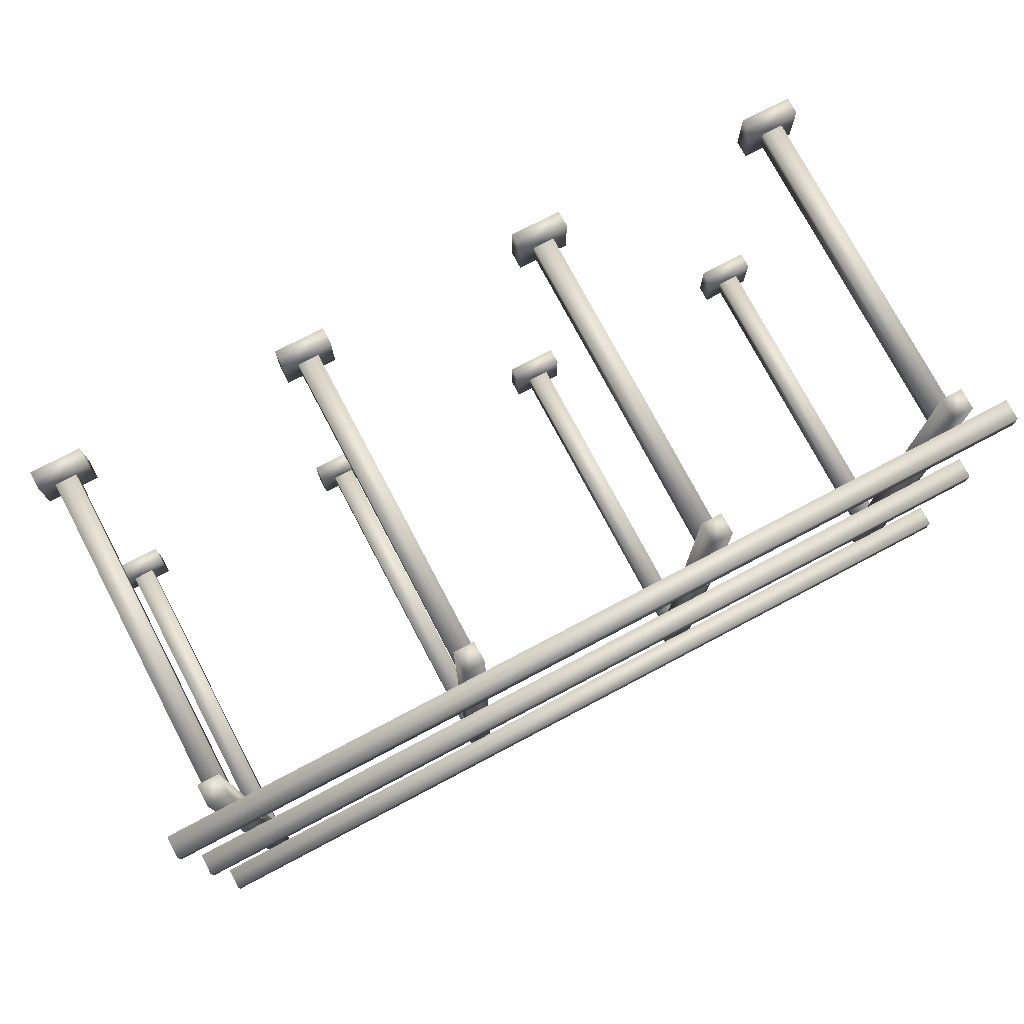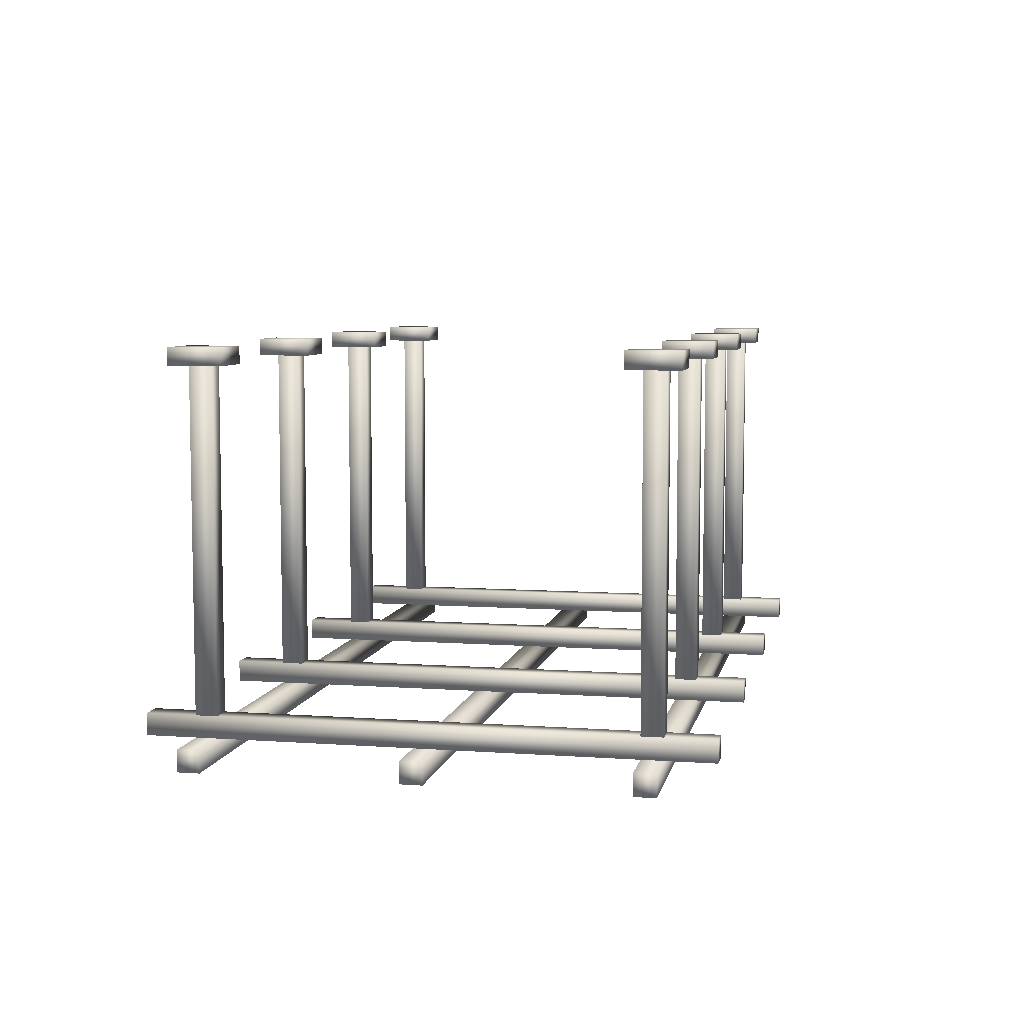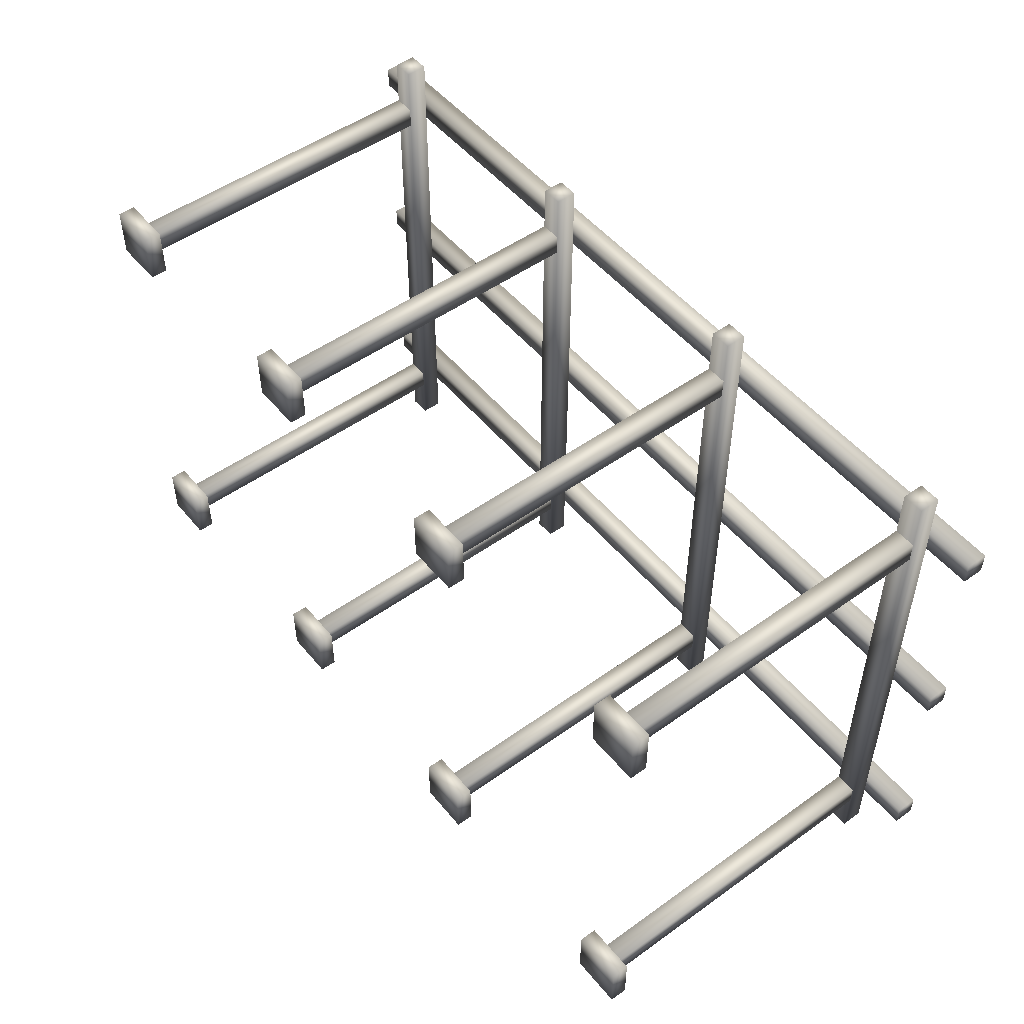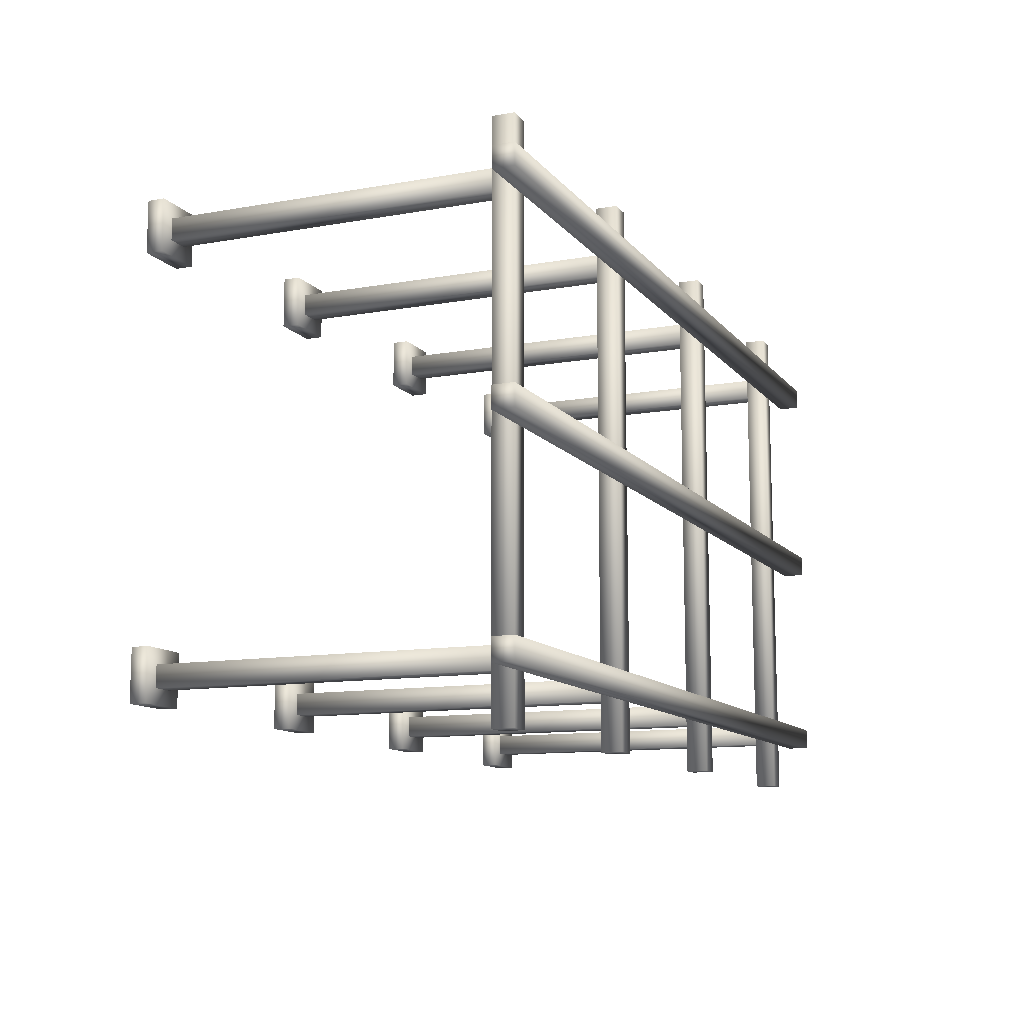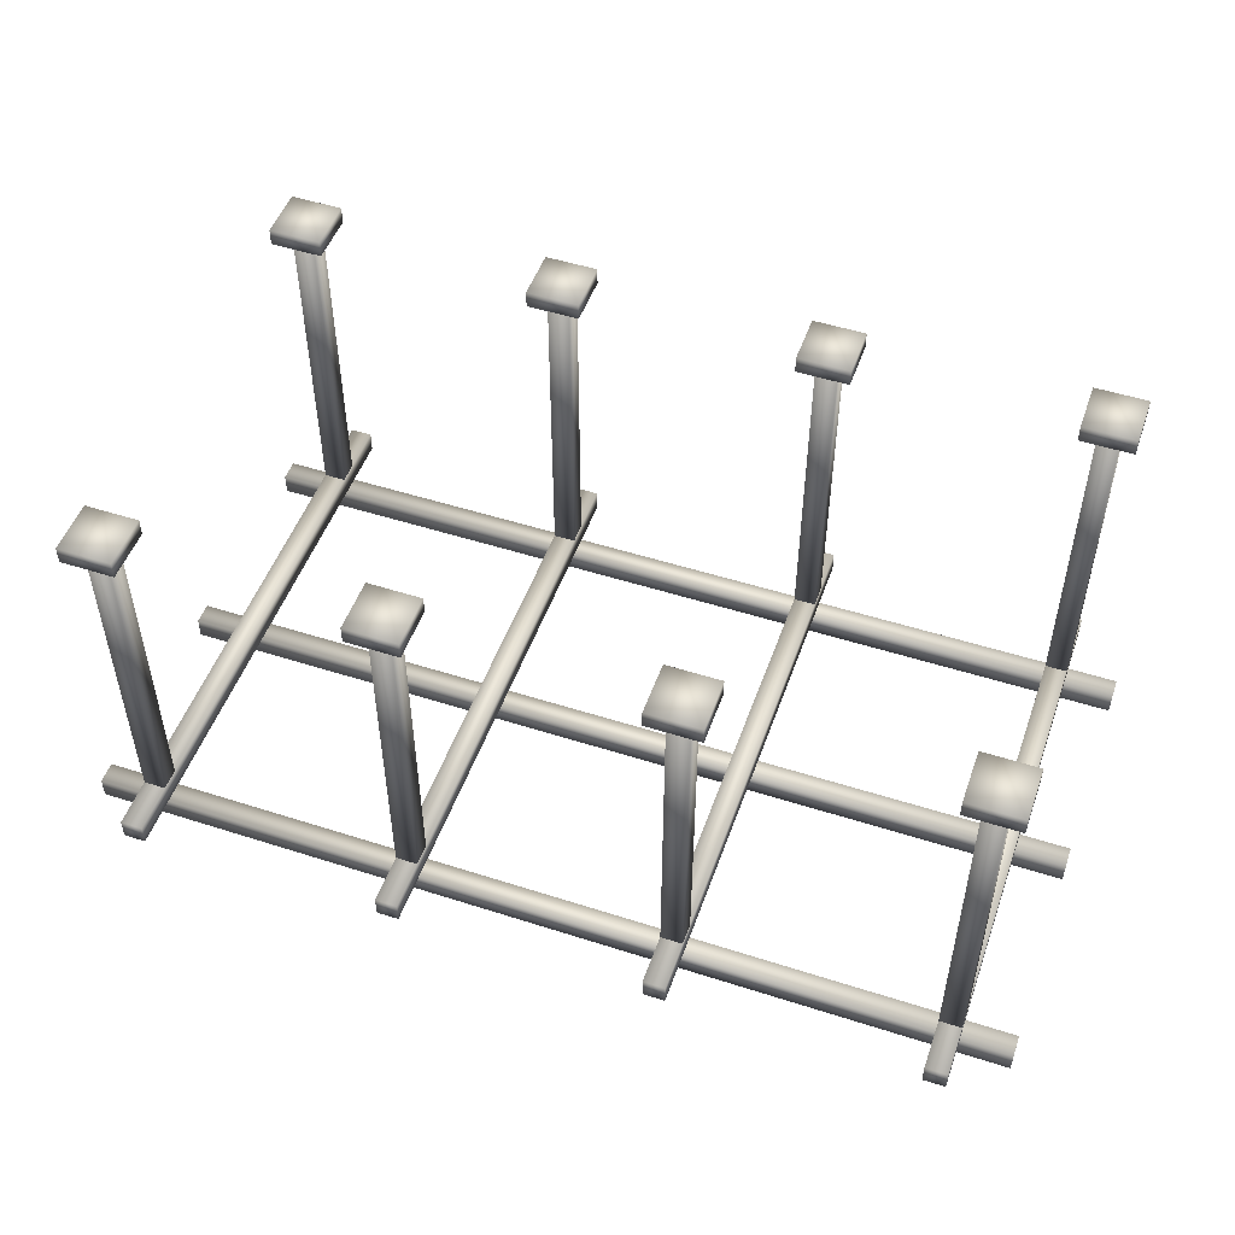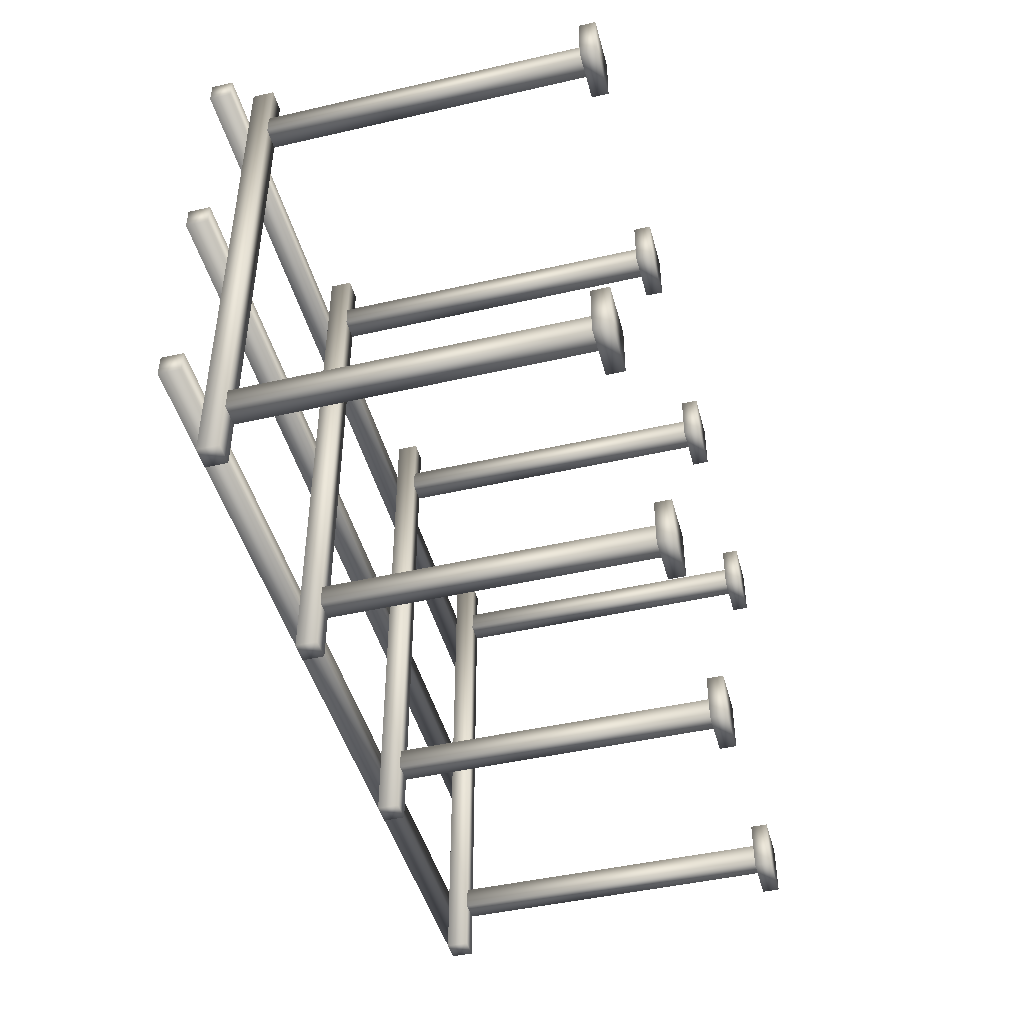
<metadata>
{"format":"obj","ext":"obj","renderer":"f3d","projection":"perspective","resolution":1024,"background":"white","views":[{"elev":75.9,"azim":152.2,"up":"+Y"},{"elev":6.8,"azim":101.7,"up":"+Z"},{"elev":50.7,"azim":52.0,"up":"+Y"},{"elev":-11.5,"azim":113.2,"up":"+Y"},{"elev":50.4,"azim":19.4,"up":"+Z"},{"elev":-45.5,"azim":-75.2,"up":"+Y"}]}
</metadata>
<code>
o outdoor_shadeden01.010
v 0.875 -4.814 -0.2
v 0.875 -5.064 -0.2
v 1.125 -5.064 -0.2
v 1.125 -4.814 -0.2
v 0.875 -4.814 -4.05
v 1.125 -4.814 -4.05
v 1.125 -5.064 -4.05
v 0.875 -5.064 -4.05
v 9.764 -4.639 0
v 9.764 -5.239 0
v 10.36 -5.239 0
v 10.36 -4.639 0
v 9.764 -4.639 -0.2
v 10.36 -4.639 -0.2
v 10.36 -5.239 -0.2
v 9.764 -5.239 -0.2
v 9.764 0.3 0
v 9.764 -0.3 0
v 10.36 -0.3 0
v 10.36 0.3 0
v 9.764 0.3 -0.2
v 10.36 0.3 -0.2
v 10.36 -0.3 -0.2
v 9.764 -0.3 -0.2
v 6.743 -4.639 0
v 6.743 -5.239 0
v 7.343 -5.239 0
v 7.343 -4.639 0
v 6.743 -4.639 -0.2
v 7.343 -4.639 -0.2
v 7.343 -5.239 -0.2
v 6.743 -5.239 -0.2
v 6.743 0.3 0
v 6.743 -0.3 0
v 7.343 -0.3 0
v 7.343 0.3 0
v 6.743 0.3 -0.2
v 7.343 0.3 -0.2
v 7.343 -0.3 -0.2
v 6.743 -0.3 -0.2
v 3.721 -4.639 0
v 3.721 -5.239 0
v 4.321 -5.239 0
v 4.321 -4.639 0
v 3.721 -4.639 -0.2
v 4.321 -4.639 -0.2
v 4.321 -5.239 -0.2
v 3.721 -5.239 -0.2
v 3.721 0.3 0
v 3.721 -0.3 0
v 4.321 -0.3 0
v 4.321 0.3 0
v 3.721 0.3 -0.2
v 4.321 0.3 -0.2
v 4.321 -0.3 -0.2
v 3.721 -0.3 -0.2
v 0.7 -4.639 0
v 0.7 -5.239 0
v 1.3 -5.239 0
v 1.3 -4.639 0
v 0.7 -4.639 -0.2
v 1.3 -4.639 -0.2
v 1.3 -5.239 -0.2
v 0.7 -5.239 -0.2
v 0.7 0.3 0
v 0.7 -0.3 0
v 1.3 -0.3 0
v 1.3 0.3 0
v 0.7 0.3 -0.2
v 1.3 0.3 -0.2
v 1.3 -0.3 -0.2
v 0.7 -0.3 -0.2
v 10.76 -2.595 -4.3
v 10.76 -2.595 -4.55
v 10.76 -2.345 -4.55
v 10.76 -2.345 -4.3
v 0.2922 -2.595 -4.3
v 0.2922 -2.345 -4.55
v 0.2922 -2.595 -4.55
v 0.2922 -2.345 -4.3
v 10.76 -0.122 -4.3
v 10.76 -0.122 -4.55
v 10.76 0.128 -4.55
v 10.76 0.128 -4.3
v 0.2922 -0.122 -4.3
v 0.2922 0.128 -4.55
v 0.2922 -0.122 -4.55
v 0.2922 0.128 -4.3
v 10.76 -5.064 -4.3
v 10.76 -5.064 -4.55
v 10.76 -4.814 -4.55
v 10.76 -4.814 -4.3
v 0.2922 -5.064 -4.3
v 0.2922 -4.814 -4.55
v 0.2922 -5.064 -4.55
v 0.2922 -4.814 -4.3
v 9.939 -5.636 -4.05
v 10.19 -5.636 -4.3
v 10.19 -5.636 -4.05
v 9.939 0.6965 -4.05
v 10.19 0.6965 -4.3
v 9.939 0.6965 -4.3
v 10.19 0.6965 -4.05
v 9.939 -5.636 -4.3
v 9.939 -4.814 -0.2
v 9.939 -5.064 -0.2
v 10.19 -5.064 -0.2
v 10.19 -4.814 -0.2
v 9.939 -4.814 -4.05
v 10.19 -4.814 -4.05
v 10.19 -5.064 -4.05
v 9.939 -5.064 -4.05
v 9.939 0.125 -0.2
v 9.939 -0.125 -0.2
v 10.19 -0.125 -0.2
v 10.19 0.125 -0.2
v 9.939 0.125 -4.05
v 10.19 0.125 -4.05
v 10.19 -0.125 -4.05
v 9.939 -0.125 -4.05
v 6.918 -5.636 -4.05
v 7.168 -5.636 -4.3
v 7.168 -5.636 -4.05
v 6.918 0.6965 -4.05
v 7.168 0.6965 -4.3
v 6.918 0.6965 -4.3
v 7.168 0.6965 -4.05
v 6.918 -5.636 -4.3
v 6.918 -4.814 -0.2
v 6.918 -5.064 -0.2
v 7.168 -5.064 -0.2
v 7.168 -4.814 -0.2
v 6.918 -4.814 -4.05
v 7.168 -4.814 -4.05
v 7.168 -5.064 -4.05
v 6.918 -5.064 -4.05
v 6.918 0.125 -0.2
v 6.918 -0.125 -0.2
v 7.168 -0.125 -0.2
v 7.168 0.125 -0.2
v 6.918 0.125 -4.05
v 7.168 0.125 -4.05
v 7.168 -0.125 -4.05
v 6.918 -0.125 -4.05
v 3.896 -5.636 -4.05
v 4.146 -5.636 -4.3
v 4.146 -5.636 -4.05
v 3.896 0.6965 -4.05
v 4.146 0.6965 -4.3
v 3.896 0.6965 -4.3
v 4.146 0.6965 -4.05
v 3.896 -5.636 -4.3
v 3.896 -4.814 -0.2
v 3.896 -5.064 -0.2
v 4.146 -5.064 -0.2
v 4.146 -4.814 -0.2
v 3.896 -4.814 -4.05
v 4.146 -4.814 -4.05
v 4.146 -5.064 -4.05
v 3.896 -5.064 -4.05
v 3.896 0.125 -0.2
v 3.896 -0.125 -0.2
v 4.146 -0.125 -0.2
v 4.146 0.125 -0.2
v 3.896 0.125 -4.05
v 4.146 0.125 -4.05
v 4.146 -0.125 -4.05
v 3.896 -0.125 -4.05
v 0.875 -5.636 -4.05
v 1.125 -5.636 -4.3
v 1.125 -5.636 -4.05
v 0.875 0.6965 -4.05
v 1.125 0.6965 -4.3
v 0.875 0.6965 -4.3
v 1.125 0.6965 -4.05
v 0.875 -5.636 -4.3
v 0.875 0.125 -0.2
v 0.875 -0.125 -0.2
v 1.125 -0.125 -0.2
v 1.125 0.125 -0.2
v 0.875 0.125 -4.05
v 1.125 0.125 -4.05
v 1.125 -0.125 -4.05
v 0.875 -0.125 -4.05
f 2 4 1
f 6 8 5
f 10 12 9
f 14 16 13
f 18 20 17
f 22 24 21
f 26 28 25
f 30 32 29
f 34 36 33
f 38 40 37
f 42 44 41
f 46 48 45
f 50 52 49
f 54 56 53
f 58 60 57
f 62 64 61
f 66 68 65
f 70 72 69
f 74 76 73
f 77 78 79
f 82 84 81
f 85 86 87
f 90 92 89
f 93 94 95
f 97 98 99
f 100 101 102
f 106 108 105
f 110 112 109
f 114 116 113
f 118 120 117
f 121 122 123
f 124 125 126
f 130 132 129
f 134 136 133
f 138 140 137
f 142 144 141
f 145 146 147
f 148 149 150
f 154 156 153
f 158 160 157
f 162 164 161
f 166 168 165
f 169 170 171
f 172 173 174
f 178 180 177
f 182 184 181
f 77 80 78
f 85 88 86
f 93 96 94
f 97 104 98
f 100 103 101
f 121 128 122
f 124 127 125
f 145 152 146
f 148 151 149
f 169 176 170
f 172 175 173
f 2 3 4
f 6 7 8
f 10 11 12
f 14 15 16
f 18 19 20
f 22 23 24
f 26 27 28
f 30 31 32
f 34 35 36
f 38 39 40
f 42 43 44
f 46 47 48
f 50 51 52
f 54 55 56
f 58 59 60
f 62 63 64
f 66 67 68
f 70 71 72
f 74 75 76
f 82 83 84
f 90 91 92
f 106 107 108
f 110 111 112
f 114 115 116
f 118 119 120
f 130 131 132
f 134 135 136
f 138 139 140
f 142 143 144
f 154 155 156
f 158 159 160
f 162 163 164
f 166 167 168
f 178 179 180
f 182 183 184
f 4 5 1
f 2 7 3
f 12 13 9
f 10 15 11
f 20 21 17
f 18 23 19
f 28 29 25
f 26 31 27
f 36 37 33
f 34 39 35
f 44 45 41
f 42 47 43
f 52 53 49
f 50 55 51
f 60 61 57
f 58 63 59
f 68 69 65
f 66 71 67
f 76 77 73
f 74 78 75
f 81 88 85
f 82 86 83
f 92 93 89
f 90 94 91
f 97 103 100
f 98 102 101
f 108 109 105
f 106 111 107
f 116 117 113
f 114 119 115
f 121 127 124
f 122 126 125
f 132 133 129
f 130 135 131
f 140 141 137
f 138 143 139
f 145 151 148
f 146 150 149
f 156 157 153
f 154 159 155
f 164 165 161
f 162 167 163
f 169 175 172
f 170 174 173
f 180 181 177
f 178 183 179
f 97 99 103
f 98 104 102
f 121 123 127
f 122 128 126
f 145 147 151
f 146 152 150
f 169 171 175
f 170 176 174
f 4 6 5
f 2 8 7
f 12 14 13
f 10 16 15
f 20 22 21
f 18 24 23
f 28 30 29
f 26 32 31
f 36 38 37
f 34 40 39
f 44 46 45
f 42 48 47
f 52 54 53
f 50 56 55
f 60 62 61
f 58 64 63
f 68 70 69
f 66 72 71
f 76 80 77
f 74 79 78
f 81 84 88
f 82 87 86
f 92 96 93
f 90 95 94
f 108 110 109
f 106 112 111
f 116 118 117
f 114 120 119
f 132 134 133
f 130 136 135
f 140 142 141
f 138 144 143
f 156 158 157
f 154 160 159
f 164 166 165
f 162 168 167
f 180 182 181
f 178 184 183
f 3 6 4
f 1 8 2
f 11 14 12
f 9 16 10
f 19 22 20
f 17 24 18
f 27 30 28
f 25 32 26
f 35 38 36
f 33 40 34
f 43 46 44
f 41 48 42
f 51 54 52
f 49 56 50
f 59 62 60
f 57 64 58
f 67 70 68
f 65 72 66
f 75 80 76
f 73 79 74
f 83 88 84
f 81 87 82
f 91 96 92
f 89 95 90
f 99 101 103
f 104 100 102
f 107 110 108
f 105 112 106
f 115 118 116
f 113 120 114
f 123 125 127
f 128 124 126
f 131 134 132
f 129 136 130
f 139 142 140
f 137 144 138
f 147 149 151
f 152 148 150
f 155 158 156
f 153 160 154
f 163 166 164
f 161 168 162
f 171 173 175
f 176 172 174
f 179 182 180
f 177 184 178
f 99 98 101
f 104 97 100
f 123 122 125
f 128 121 124
f 147 146 149
f 152 145 148
f 171 170 173
f 176 169 172
f 3 7 6
f 1 5 8
f 11 15 14
f 9 13 16
f 19 23 22
f 17 21 24
f 27 31 30
f 25 29 32
f 35 39 38
f 33 37 40
f 43 47 46
f 41 45 48
f 51 55 54
f 49 53 56
f 59 63 62
f 57 61 64
f 67 71 70
f 65 69 72
f 75 78 80
f 73 77 79
f 83 86 88
f 81 85 87
f 91 94 96
f 89 93 95
f 107 111 110
f 105 109 112
f 115 119 118
f 113 117 120
f 131 135 134
f 129 133 136
f 139 143 142
f 137 141 144
f 155 159 158
f 153 157 160
f 163 167 166
f 161 165 168
f 179 183 182
f 177 181 184

</code>
